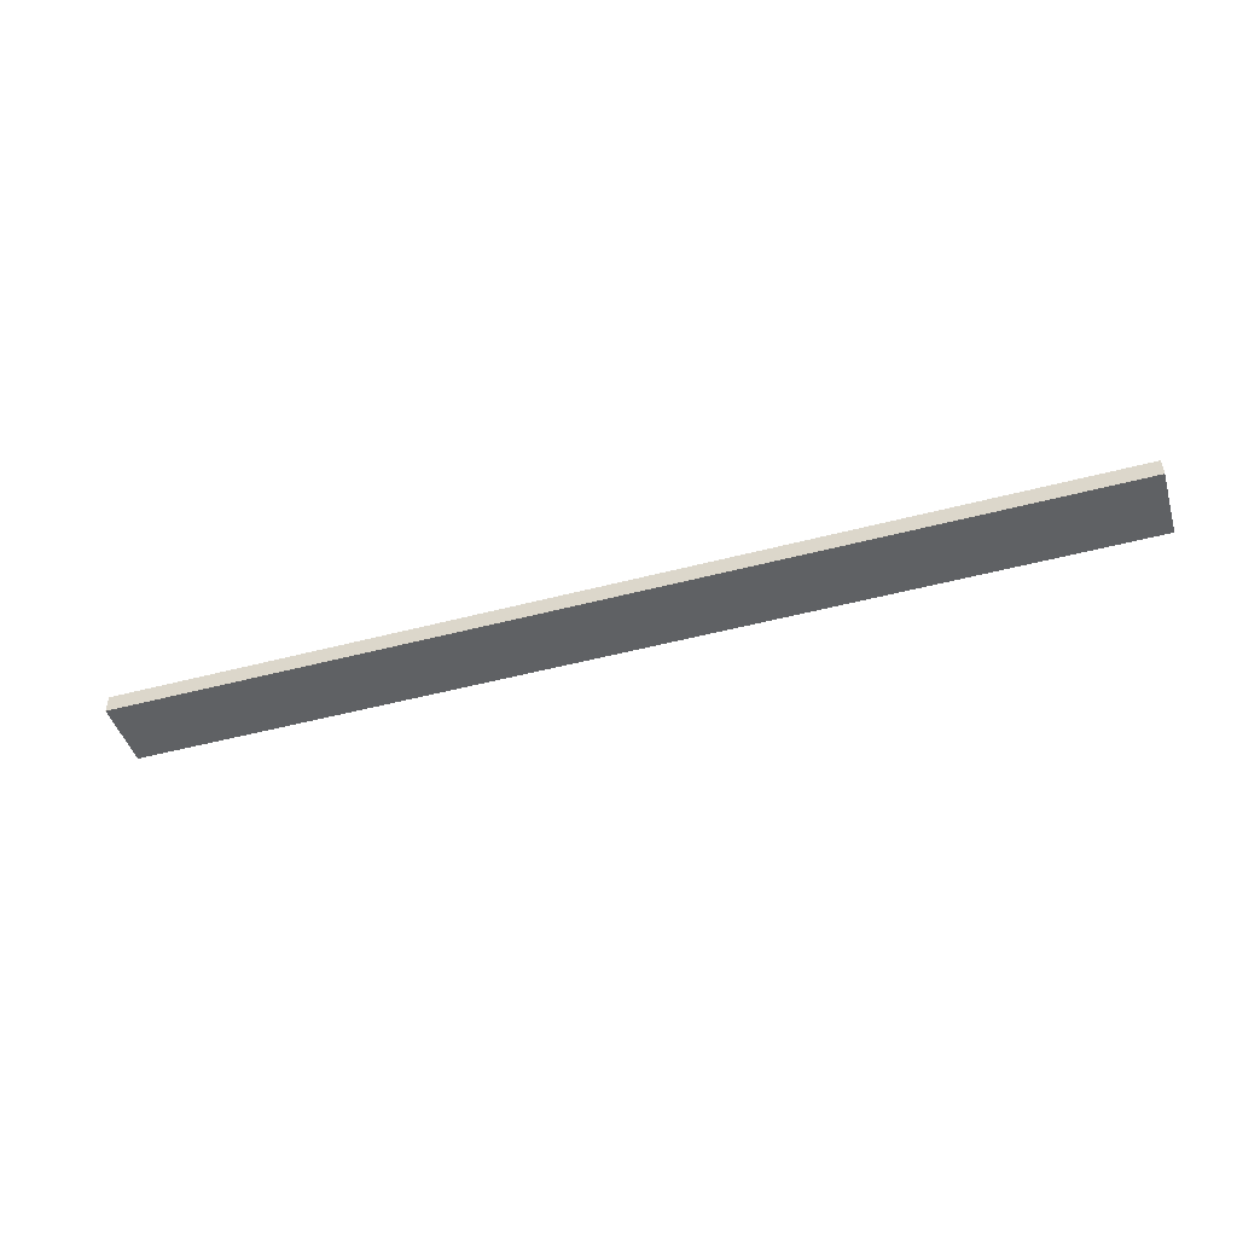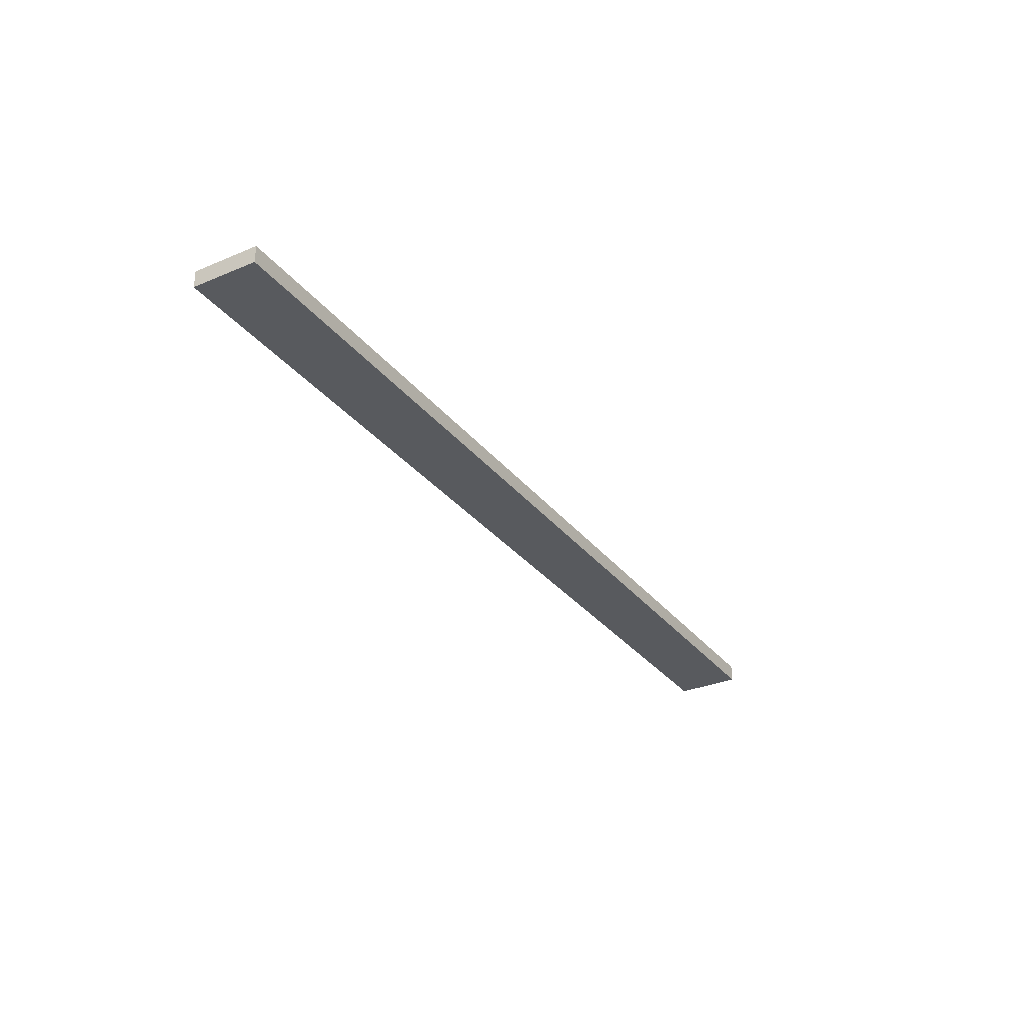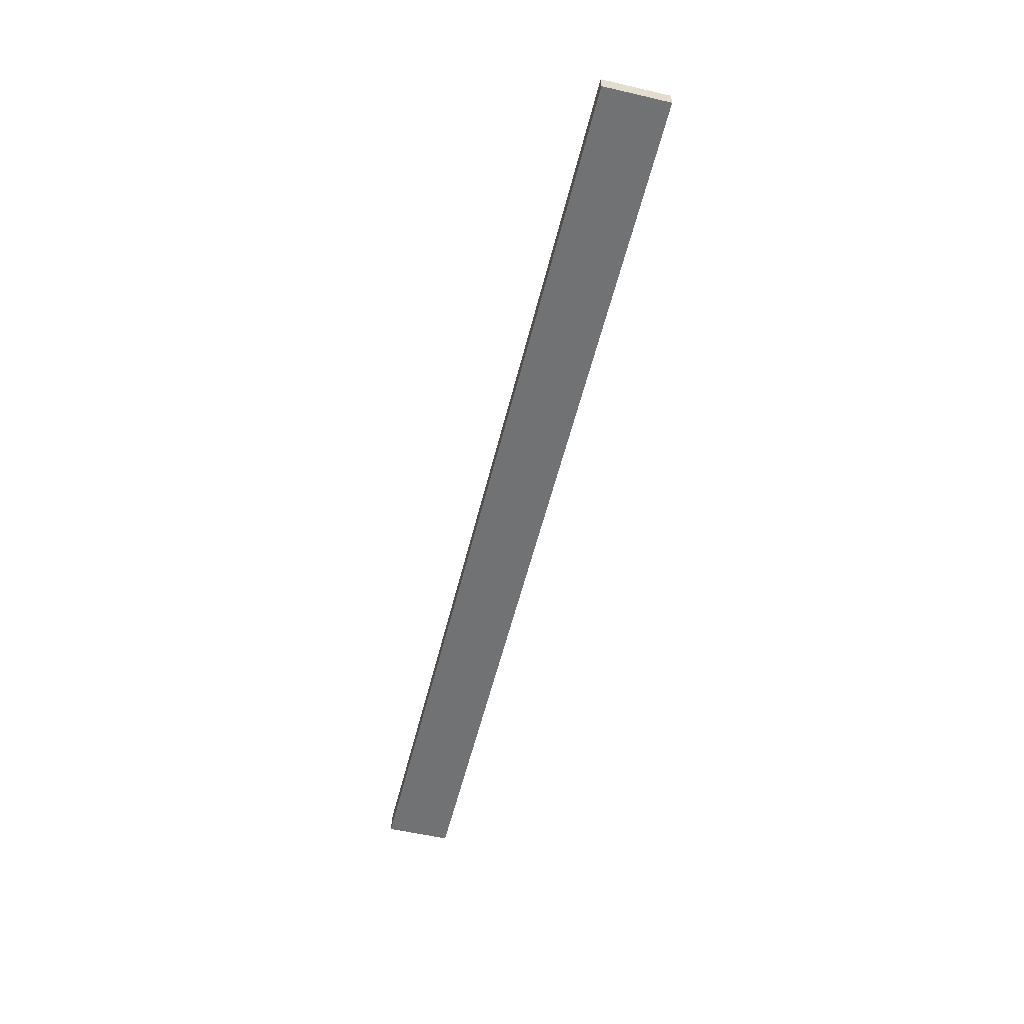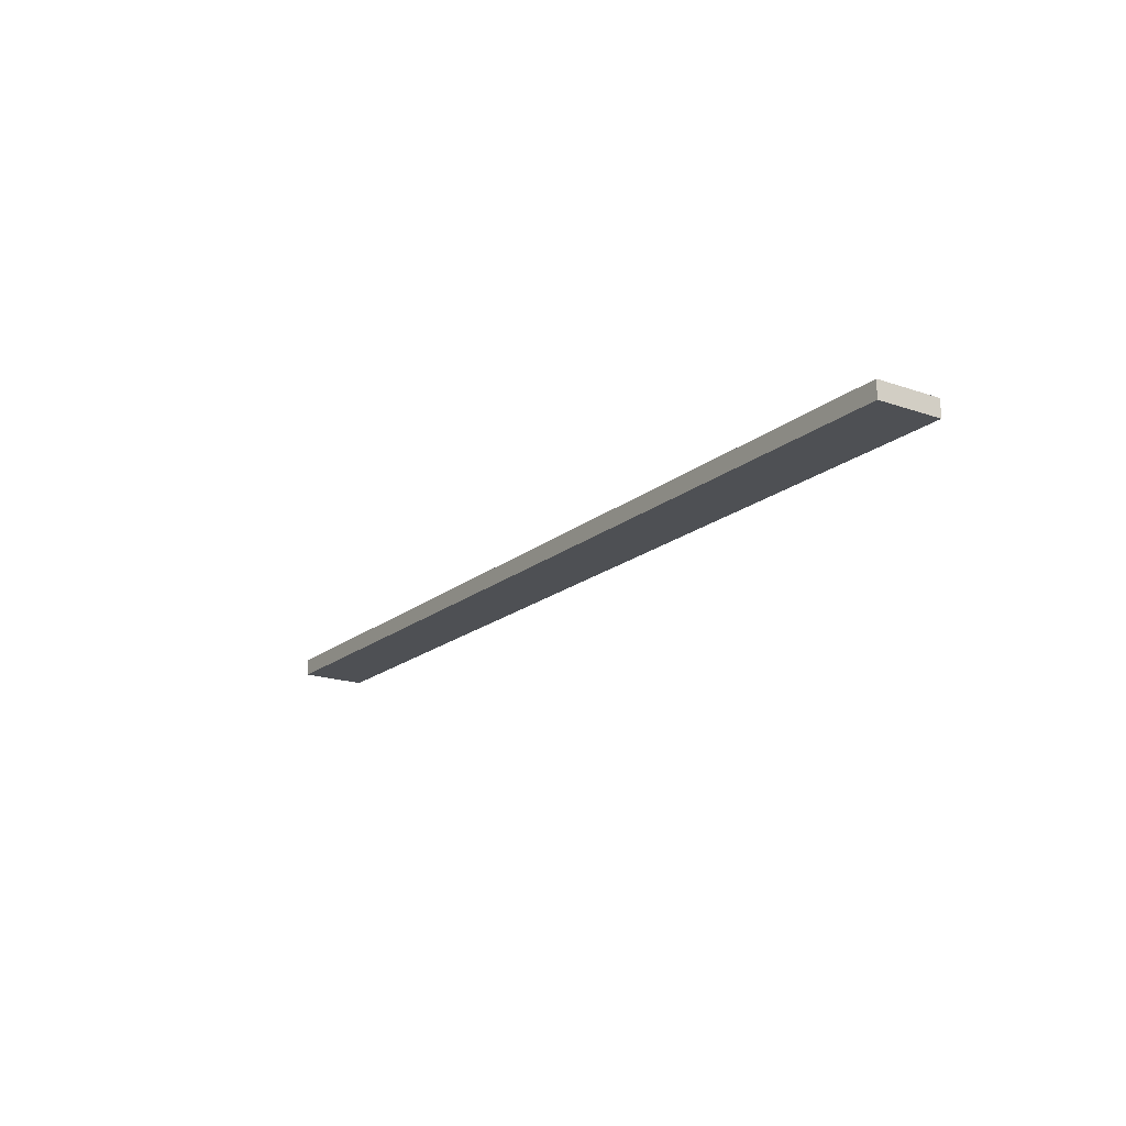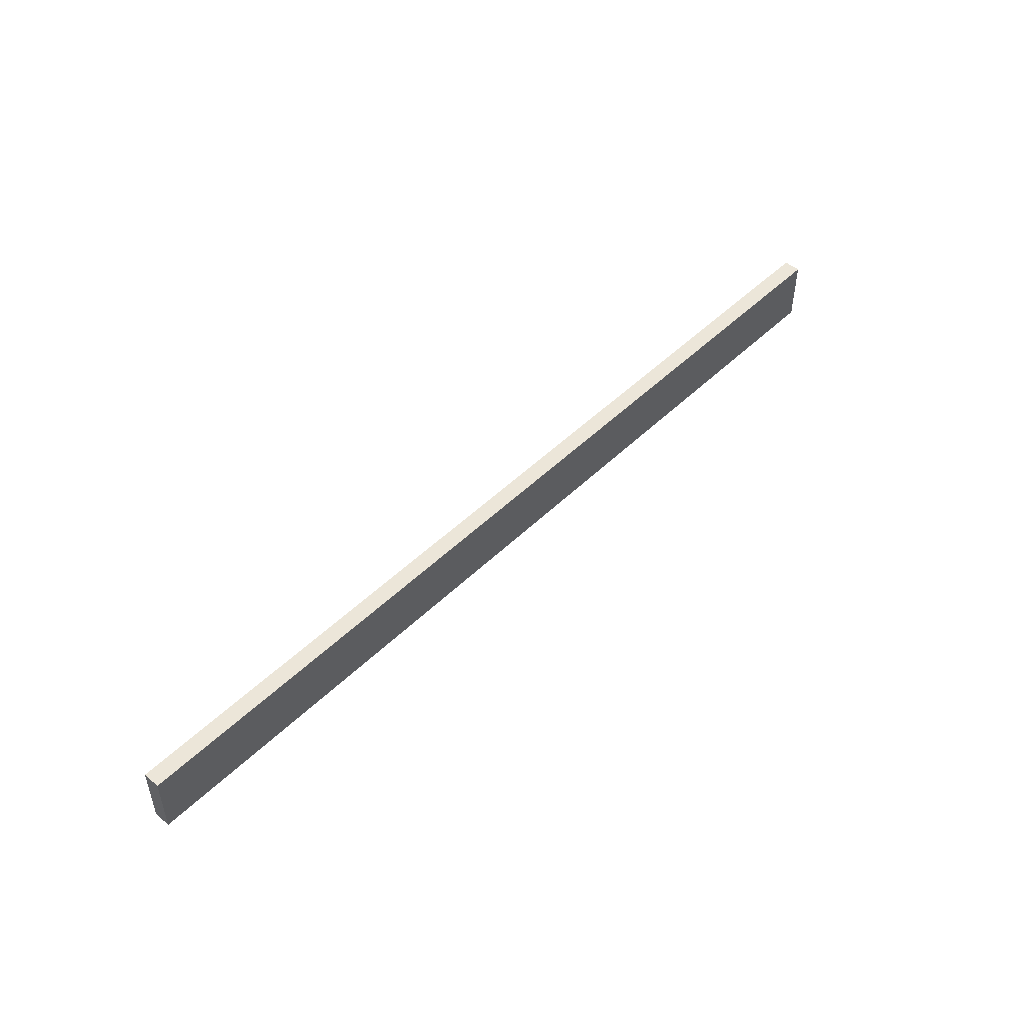
<metadata>
{"format":"obj","ext":"obj","renderer":"f3d","projection":"perspective","resolution":1024,"background":"white","views":[{"elev":-46.5,"azim":-163.0,"up":"+Z"},{"elev":-31.0,"azim":121.1,"up":"+Z"},{"elev":-55.6,"azim":-103.7,"up":"+Z"},{"elev":-18.5,"azim":56.2,"up":"+Z"},{"elev":48.9,"azim":132.9,"up":"+Y"}]}
</metadata>
<code>
o GRB_11_R1/GRB_11_R/mesh16/mesh16-geometry#mesh16-geometry
v -0.8421 0.4641 0.2629
v -0.8421 0.3466 0.2323
v -0.8421 0.3466 0.2629
v -0.8421 0.4641 0.2323
v 0.8435 0.3466 0.2629
v 0.8435 0.4641 0.2323
v 0.8435 0.3466 0.2323
v 0.8435 0.4641 0.2629
f 1 2 3
f 2 1 4
f 2 5 3
f 5 1 3
f 1 6 4
f 6 2 4
f 5 2 7
f 1 5 8
f 6 1 8
f 2 6 7
f 6 5 7
f 5 6 8
f 3 2 1
f 4 1 2
f 3 5 2
f 3 1 5
f 4 6 1
f 4 2 6
f 7 2 5
f 8 5 1
f 8 1 6
f 7 6 2
f 7 5 6
f 8 6 5

</code>
